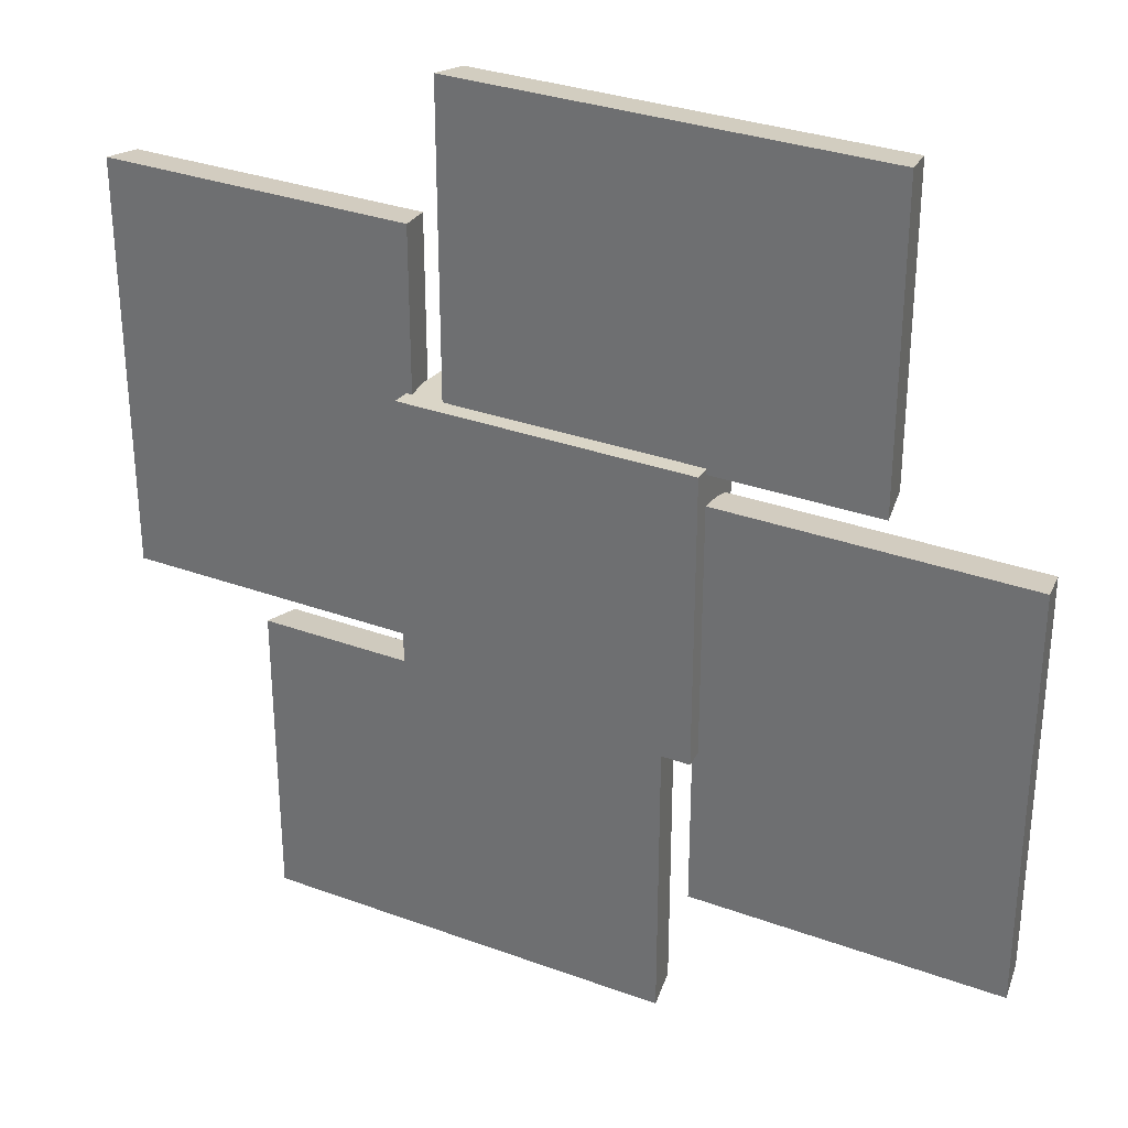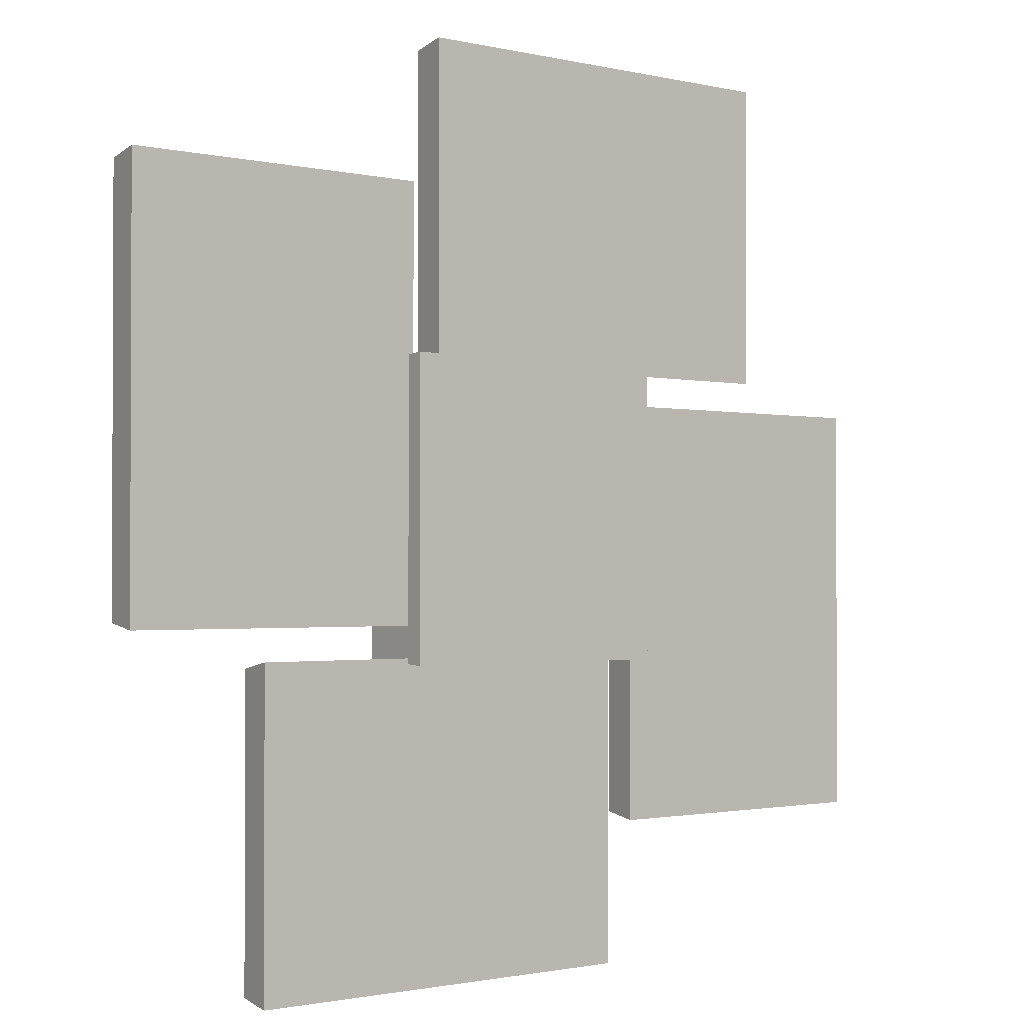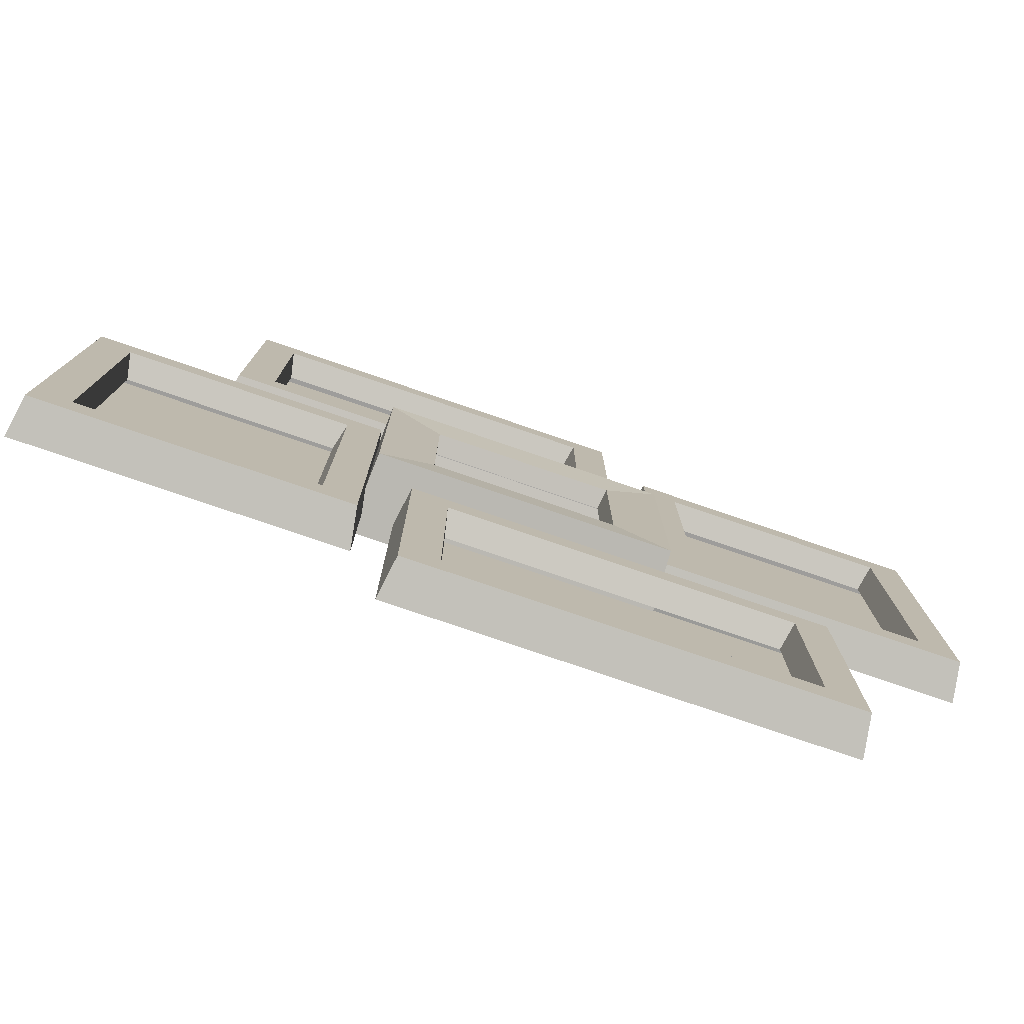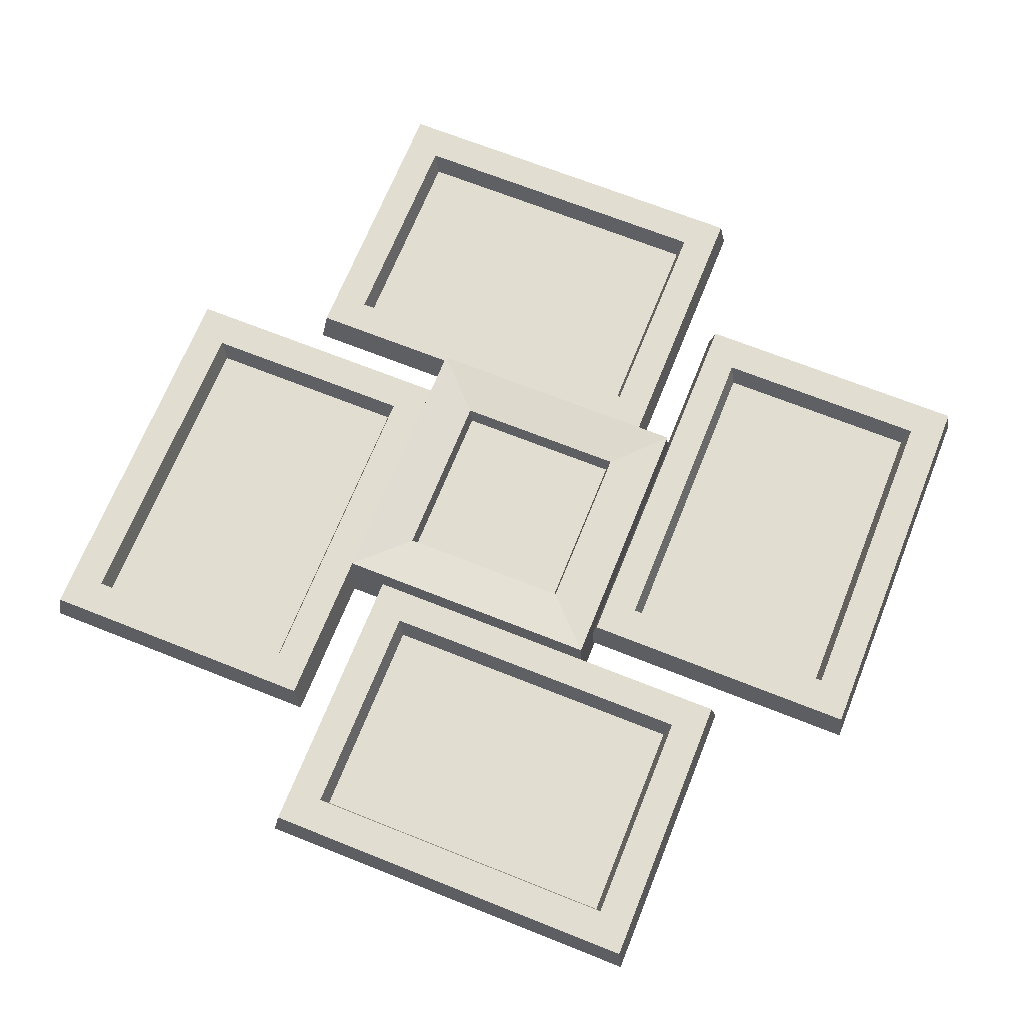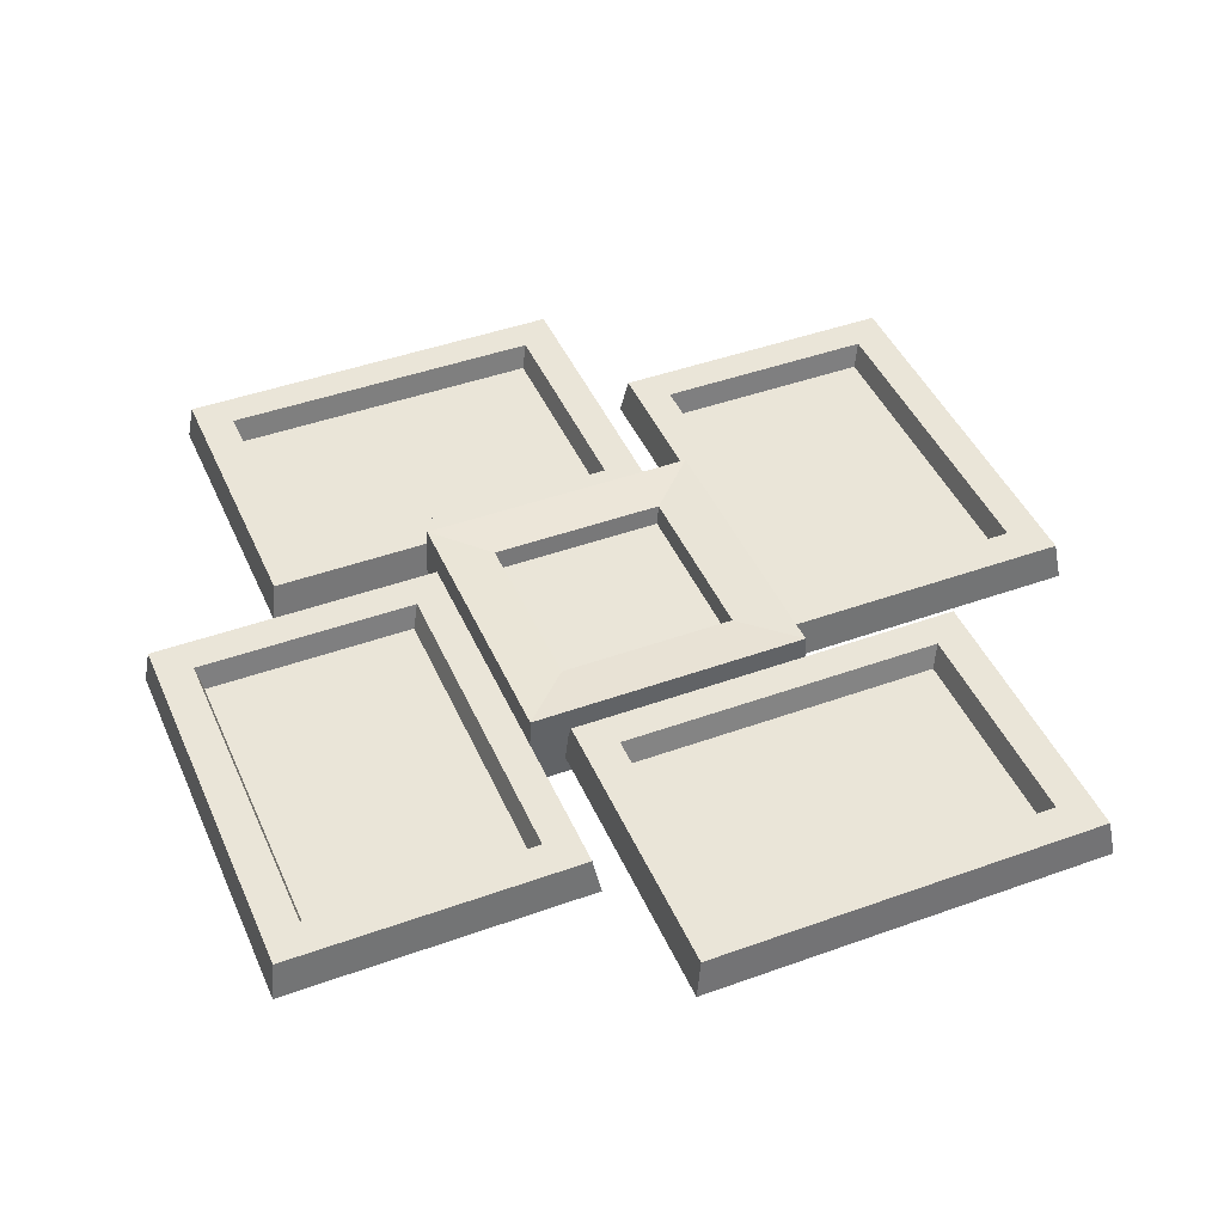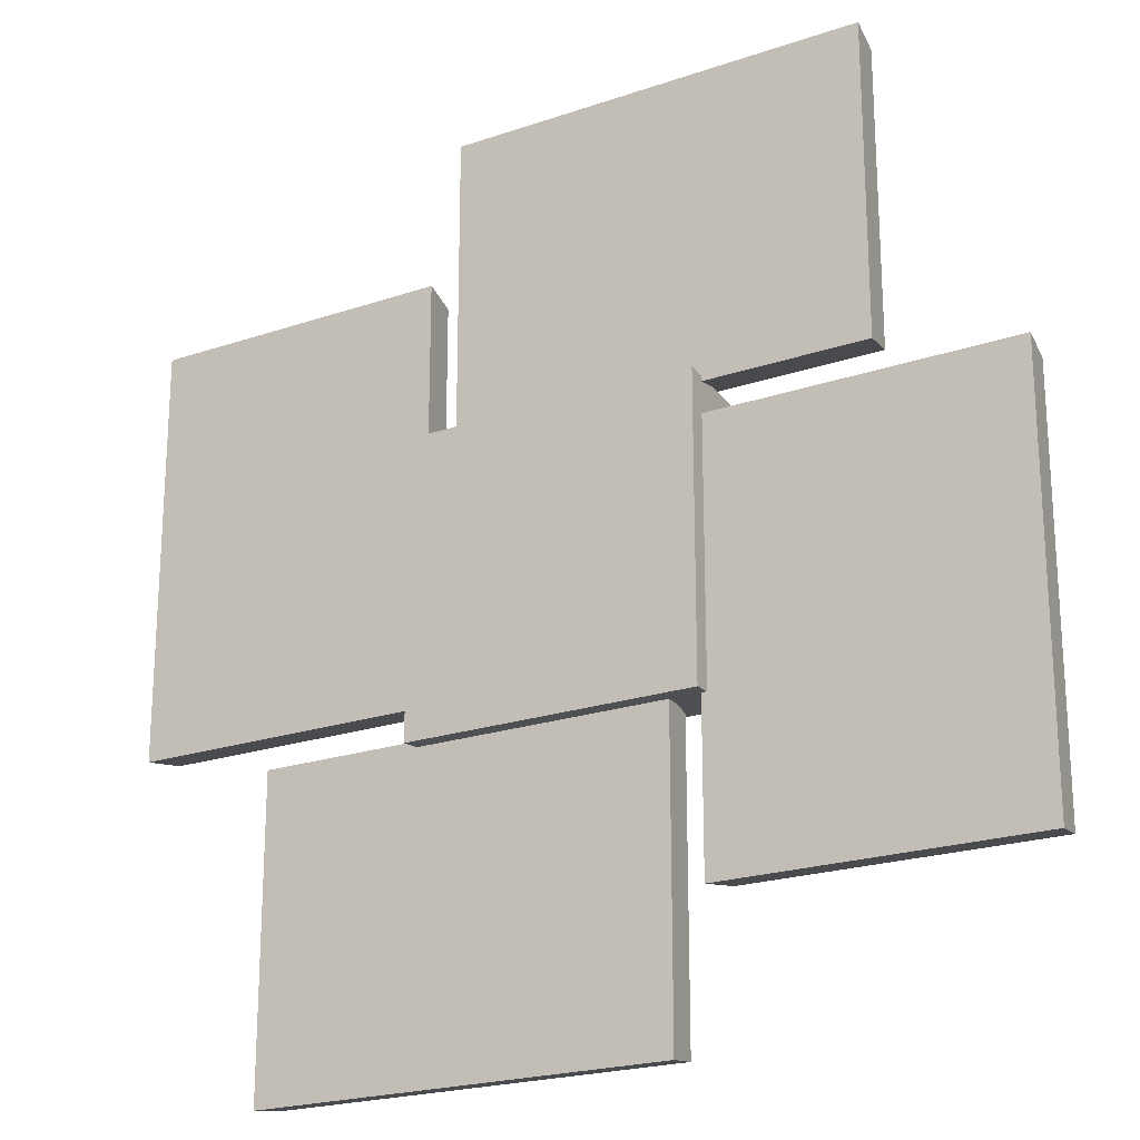
<metadata>
{"format":"obj","ext":"obj","renderer":"f3d","projection":"perspective","resolution":1024,"background":"white","views":[{"elev":31.4,"azim":-152.4,"up":"+Y"},{"elev":-1.4,"azim":139.3,"up":"+Y"},{"elev":-79.0,"azim":-18.8,"up":"+Y"},{"elev":68.4,"azim":-68.2,"up":"+Z"},{"elev":44.5,"azim":157.2,"up":"+Z"},{"elev":-21.6,"azim":-148.9,"up":"+Y"}]}
</metadata>
<code>
v -18.33 14.08 -2.203
v -18.33 64.93 -2.203
v -55.5 14.08 -2.203
v -55.5 64.93 -2.203
v -56.23 13.35 -7.063
v -56.23 65.67 -7.063
v -17.49 13.35 -7.063
v -17.49 65.67 -7.063
v -22.57 18.54 -2.203
v -22.57 60.47 -2.203
v -51.04 60.47 -2.203
v -51.04 18.54 -2.203
v -23.41 19.27 -5.489
v -23.41 59.74 -5.489
v -50.31 59.74 -5.489
v -50.31 19.27 -5.489
v -17.8 34.28 0.3455
v 17.8 34.28 0.3455
v -17.8 69.82 0.3455
v 17.8 69.82 0.3455
v -18.32 70.33 -9.375
v 18.32 70.33 -9.375
v -18.32 33.69 -9.375
v 18.32 33.69 -9.375
v -11.17 40.77 -0.0471
v 11.17 40.77 -0.0471
v 11.17 63.17 -0.0471
v -11.17 63.17 -0.0471
v -10.78 41.22 -2.547
v 10.78 41.22 -2.547
v 10.78 62.78 -2.547
v -10.78 62.78 -2.547
v -37.92 70.33 -2.203
v 12.93 70.33 -2.203
v -37.92 107.5 -2.203
v 12.93 107.5 -2.203
v -38.65 108.2 -7.063
v 13.67 108.2 -7.063
v -38.65 69.48 -7.063
v 13.67 69.48 -7.063
v -33.46 74.57 -2.203
v 8.475 74.57 -2.203
v 8.475 103 -2.203
v -33.46 103 -2.203
v -32.73 75.41 -5.489
v 7.74 75.41 -5.489
v 7.74 102.3 -5.489
v -32.73 102.3 -5.489
v 18.33 89.92 -2.203
v 18.33 39.07 -2.203
v 55.5 89.92 -2.203
v 55.5 39.07 -2.203
v 56.23 90.65 -7.063
v 56.23 38.33 -7.063
v 17.49 90.65 -7.063
v 17.49 38.33 -7.063
v 22.57 85.46 -2.203
v 22.57 43.52 -2.203
v 51.04 43.52 -2.203
v 51.04 85.46 -2.203
v 23.41 84.73 -5.489
v 23.41 44.26 -5.489
v 50.31 44.26 -5.489
v 50.31 84.73 -5.489
v 37.92 33.67 -2.203
v -12.93 33.67 -2.203
v 37.92 -3.505 -2.203
v -12.93 -3.505 -2.203
v 38.65 -4.234 -7.063
v -13.67 -4.234 -7.063
v 38.65 34.51 -7.063
v -13.67 34.51 -7.063
v 33.46 29.43 -2.203
v -8.475 29.43 -2.203
v -8.475 0.9634 -2.203
v 33.46 0.9634 -2.203
v 32.73 28.59 -5.489
v -7.74 28.59 -5.489
v -7.74 1.692 -5.489
v 32.73 1.692 -5.489
f 3 4 6 5
f 5 6 8 7
f 7 8 2 1
f 2 8 6 4
f 7 1 3 5
f 1 2 10 9
f 2 4 11 10
f 4 3 12 11
f 3 1 9 12
f 9 10 14 13
f 10 11 15 14
f 11 12 16 15
f 12 9 13 16
f 19 20 22 21
f 21 22 24 23
f 23 24 18 17
f 18 24 22 20
f 23 17 19 21
f 17 18 26 25
f 18 20 27 26
f 20 19 28 27
f 19 17 25 28
f 25 26 30 29
f 26 27 31 30
f 27 28 32 31
f 28 25 29 32
f 35 36 38 37
f 37 38 40 39
f 39 40 34 33
f 34 40 38 36
f 39 33 35 37
f 33 34 42 41
f 34 36 43 42
f 36 35 44 43
f 35 33 41 44
f 41 42 46 45
f 42 43 47 46
f 43 44 48 47
f 44 41 45 48
f 51 52 54 53
f 53 54 56 55
f 55 56 50 49
f 50 56 54 52
f 55 49 51 53
f 49 50 58 57
f 50 52 59 58
f 52 51 60 59
f 51 49 57 60
f 57 58 62 61
f 58 59 63 62
f 59 60 64 63
f 60 57 61 64
f 67 68 70 69
f 69 70 72 71
f 71 72 66 65
f 66 72 70 68
f 71 65 67 69
f 65 66 74 73
f 66 68 75 74
f 68 67 76 75
f 67 65 73 76
f 73 74 78 77
f 74 75 79 78
f 75 76 80 79
f 76 73 77 80

</code>
